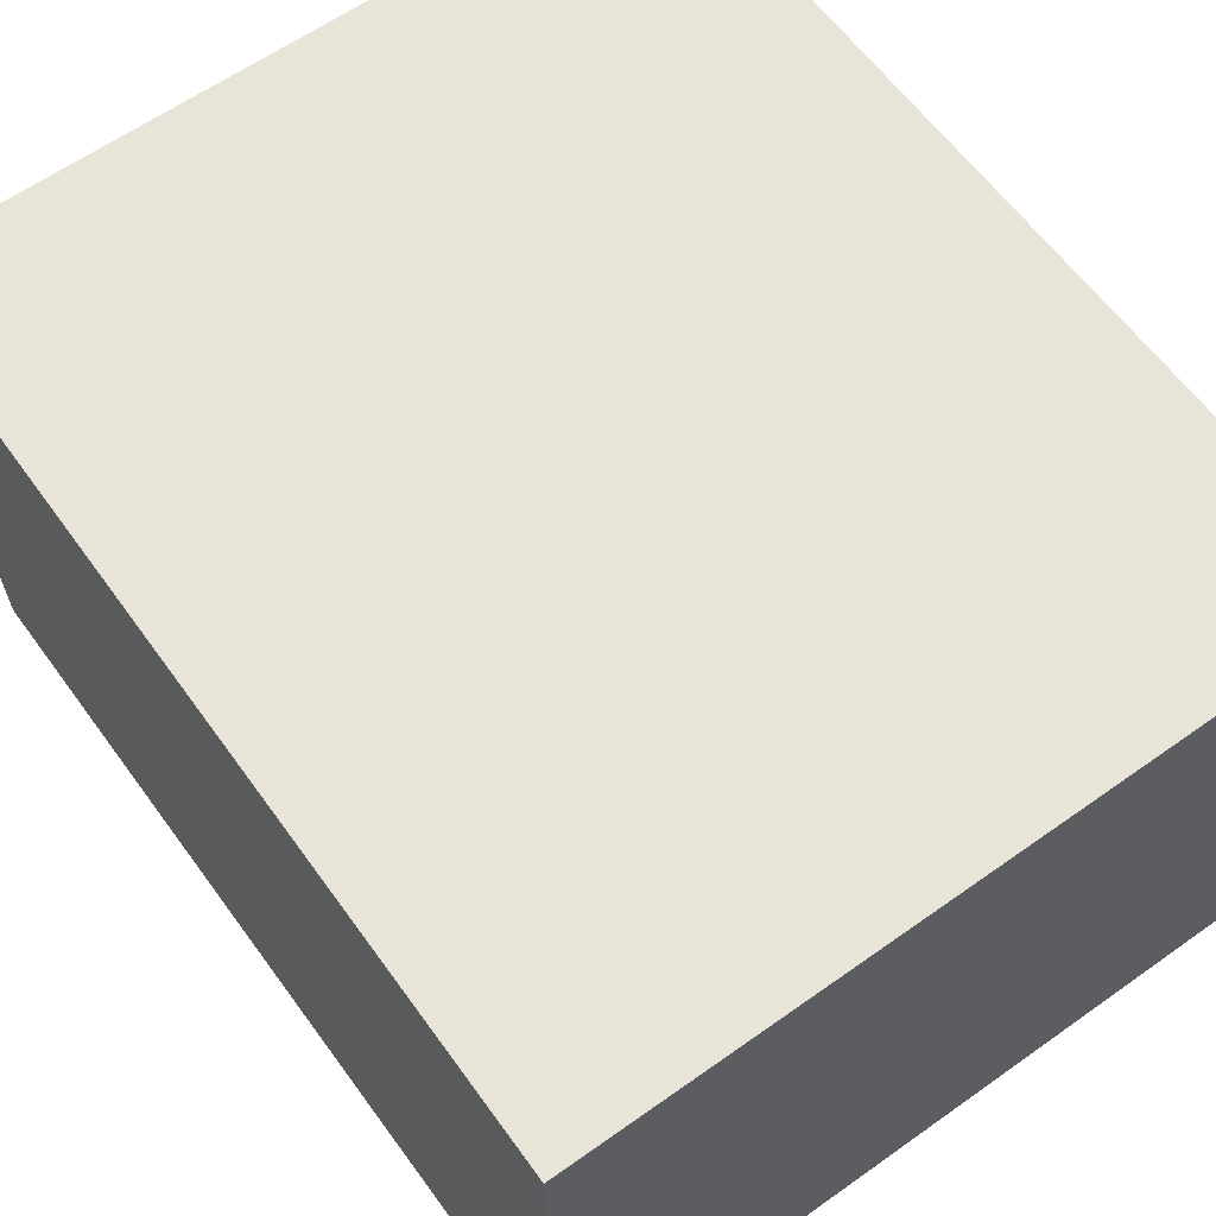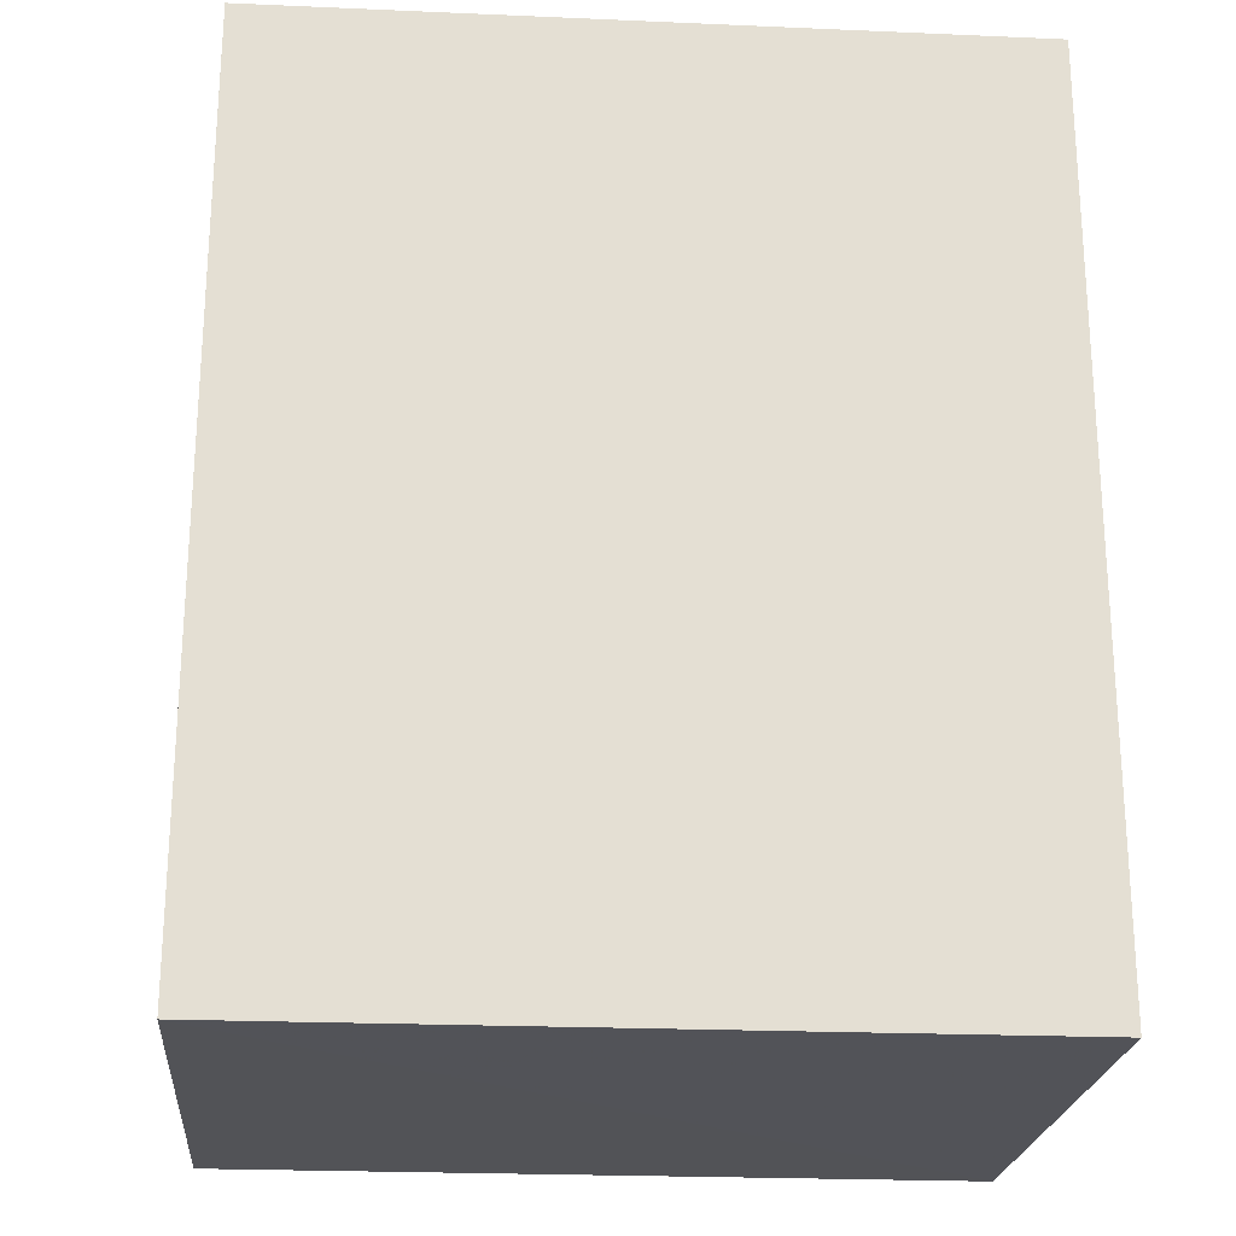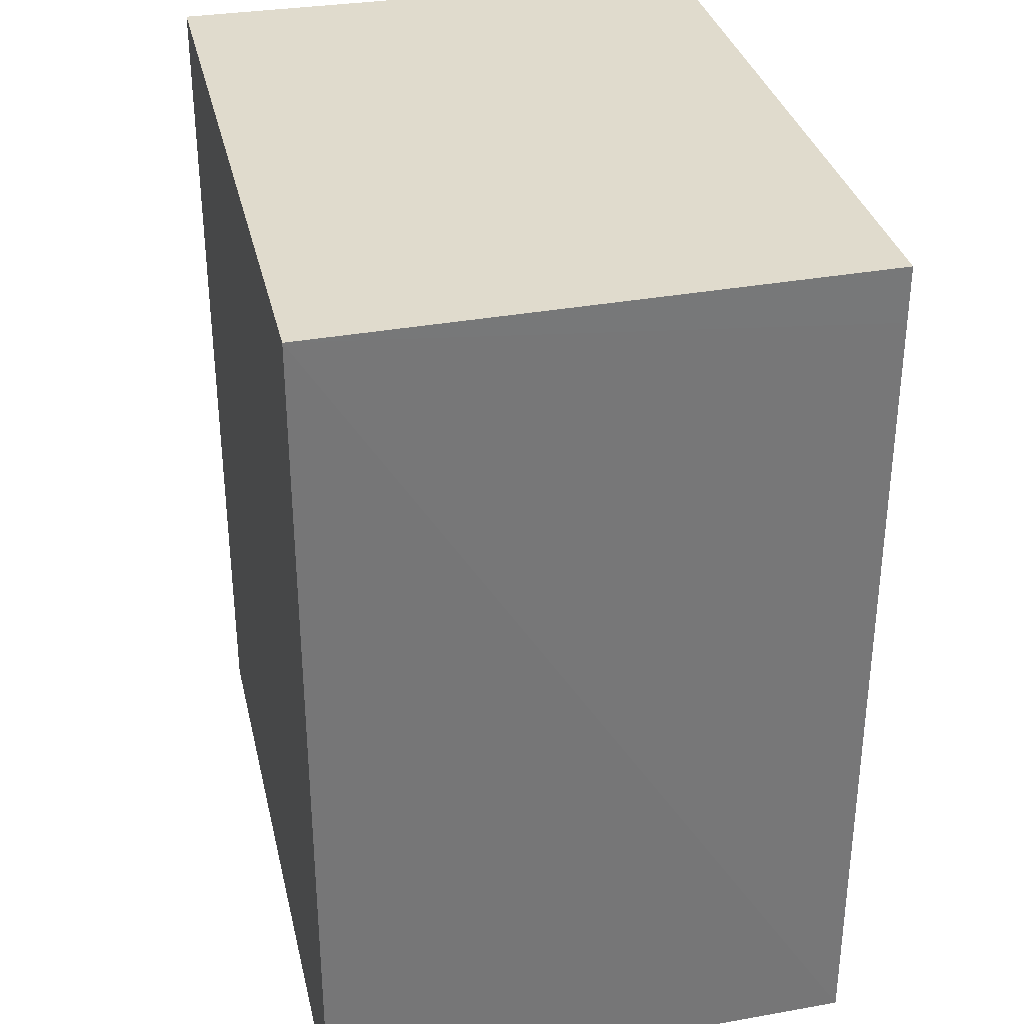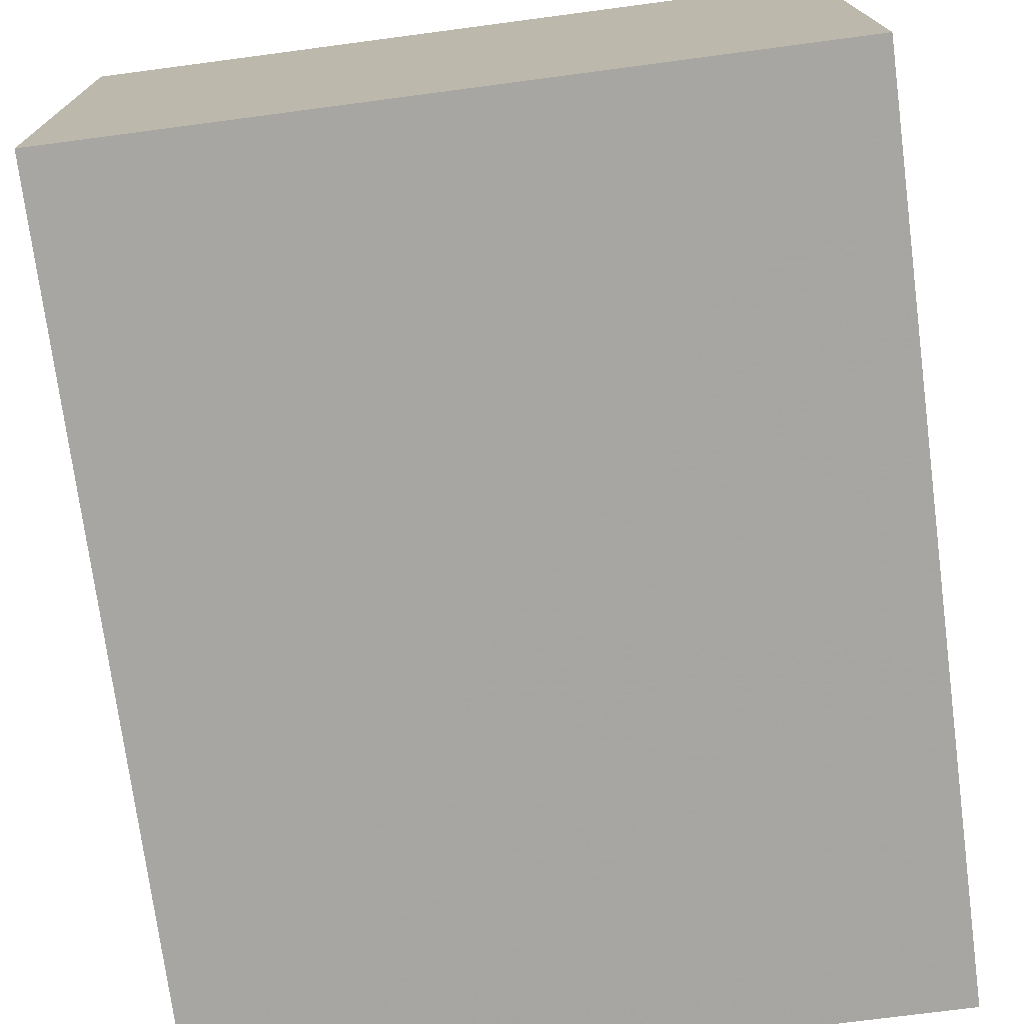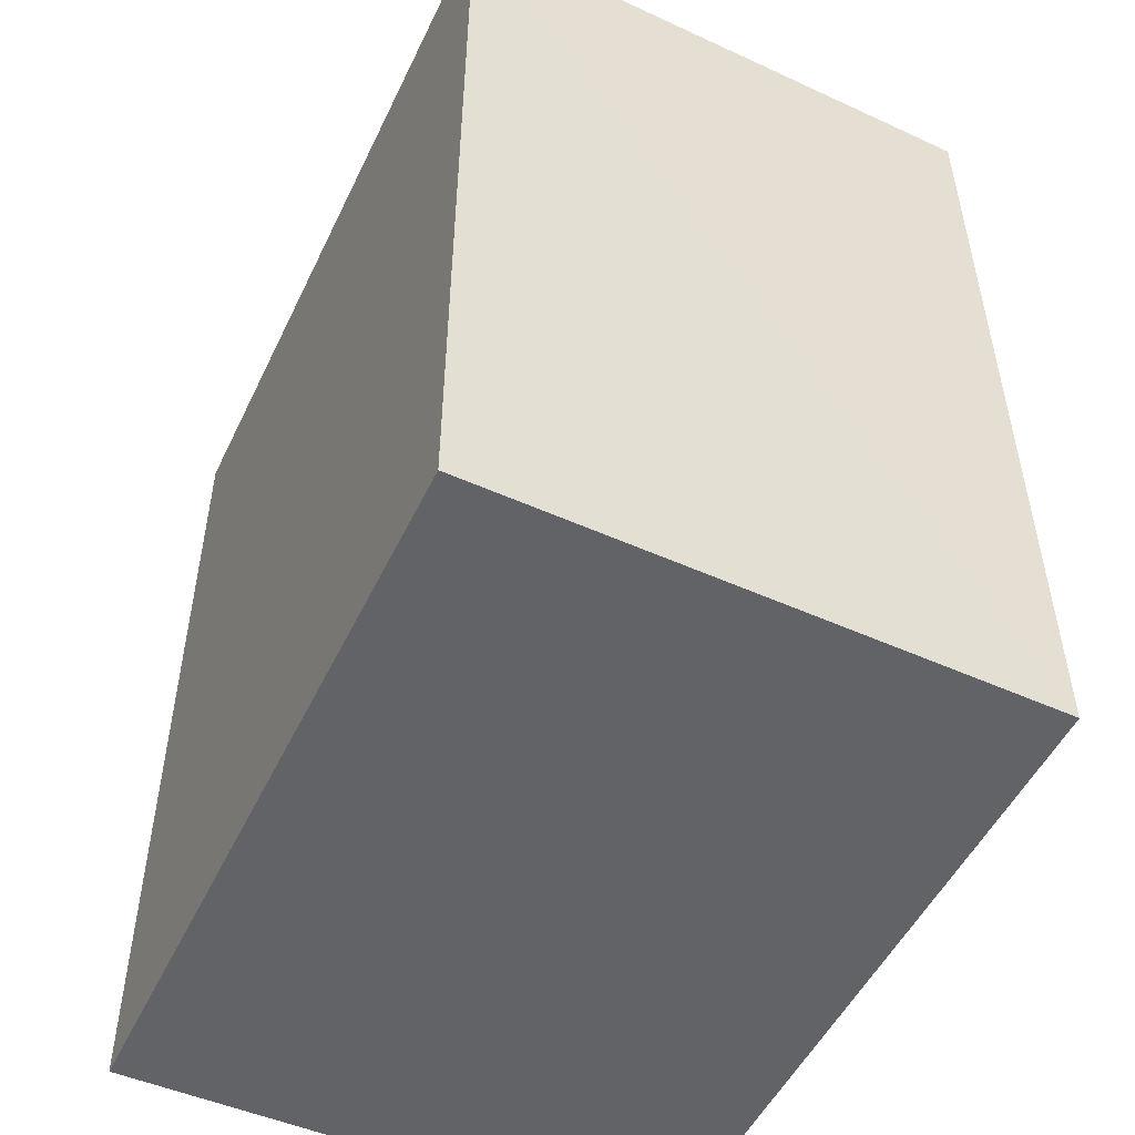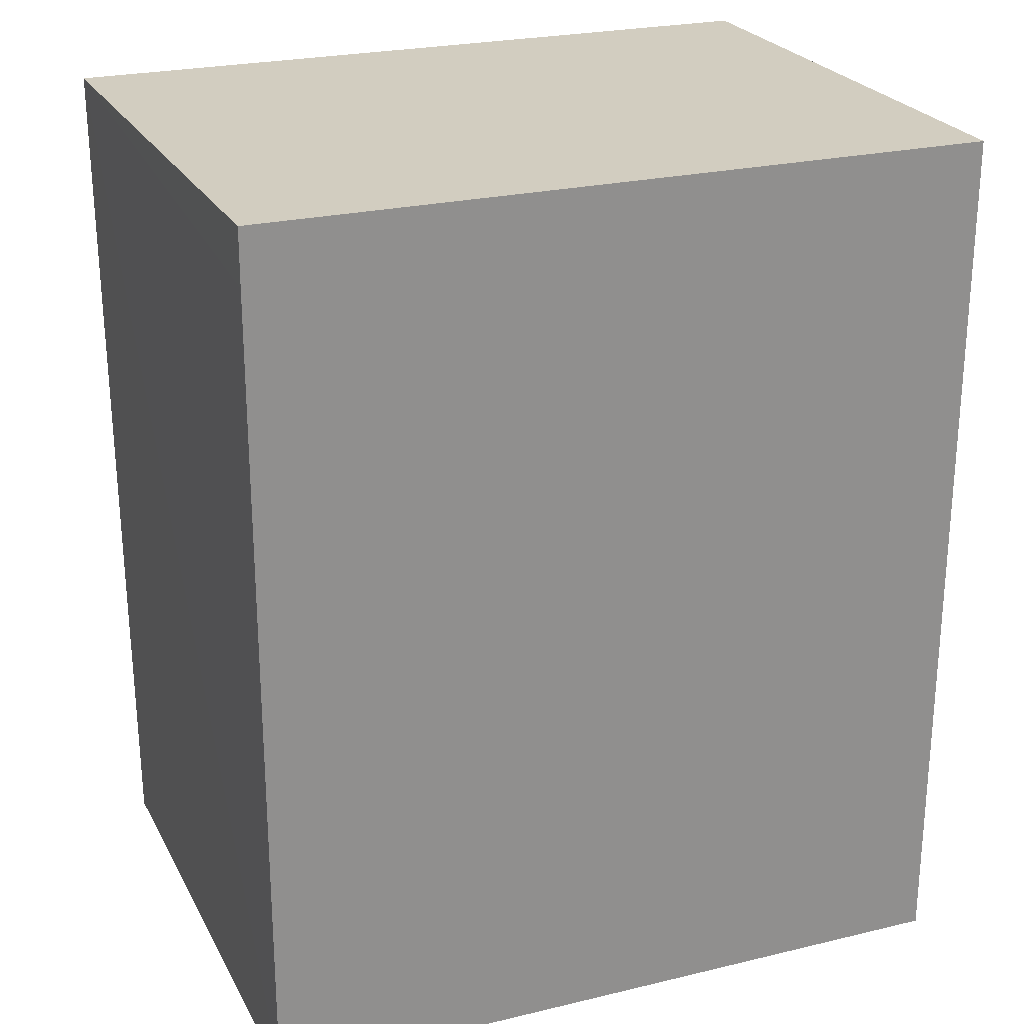
<metadata>
{"format":"obj","ext":"obj","renderer":"f3d","projection":"perspective","resolution":1024,"background":"white","views":[{"elev":61.4,"azim":-35.9,"up":"+Y"},{"elev":-22.5,"azim":-4.4,"up":"+Z"},{"elev":33.2,"azim":-102.8,"up":"+Z"},{"elev":-74.0,"azim":7.5,"up":"+Y"},{"elev":-50.9,"azim":-115.2,"up":"+Z"},{"elev":24.6,"azim":-21.5,"up":"+Z"}]}
</metadata>
<code>
v -0.0308 -0.0002207 0.09556
v -0.0308 -0.02873 0.09556
v -0.0308 -0.0002207 0.04994
v -0.06889 -0.0002067 0.04998
v -0.06912 -0.0001822 0.09556
v -0.0308 -0.02873 0.04994
v -0.06844 -0.02867 0.04995
v -0.06836 -0.02865 0.09556
v -0.06838 -0.02865 0.0927
f 1 2 3
f 5 2 1
f 5 1 3
f 5 3 4
f 6 3 2
f 7 4 3
f 7 3 6
f 7 5 4
f 7 6 2
f 8 7 2
f 8 2 5
f 9 8 5
f 9 5 7
f 9 7 8

</code>
